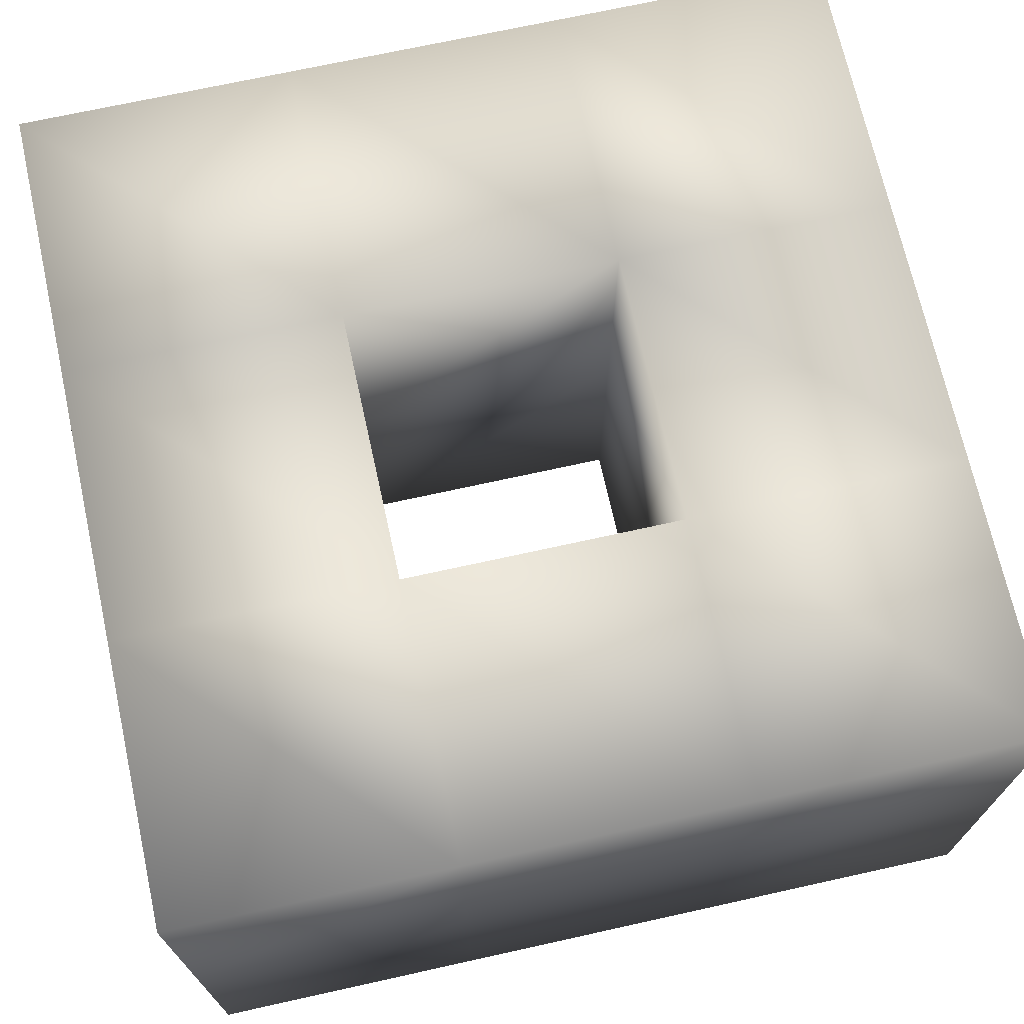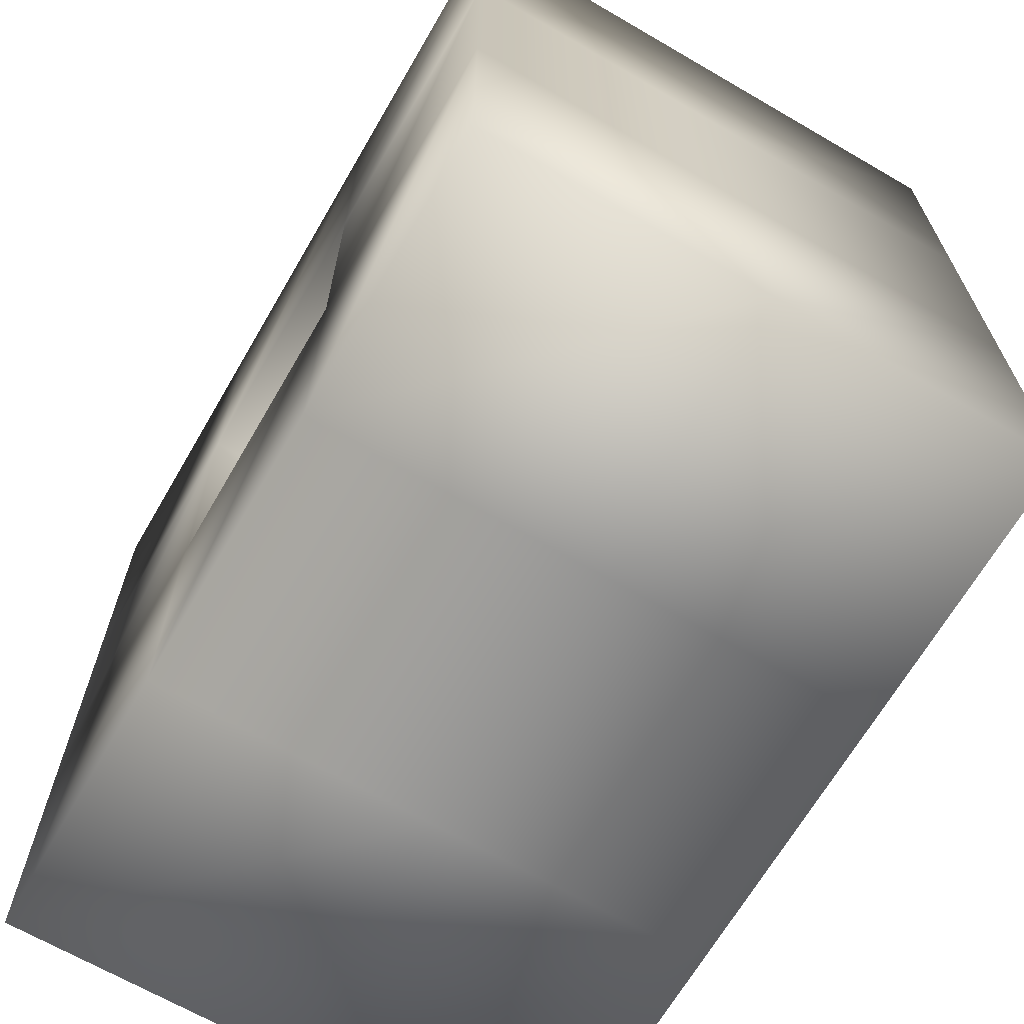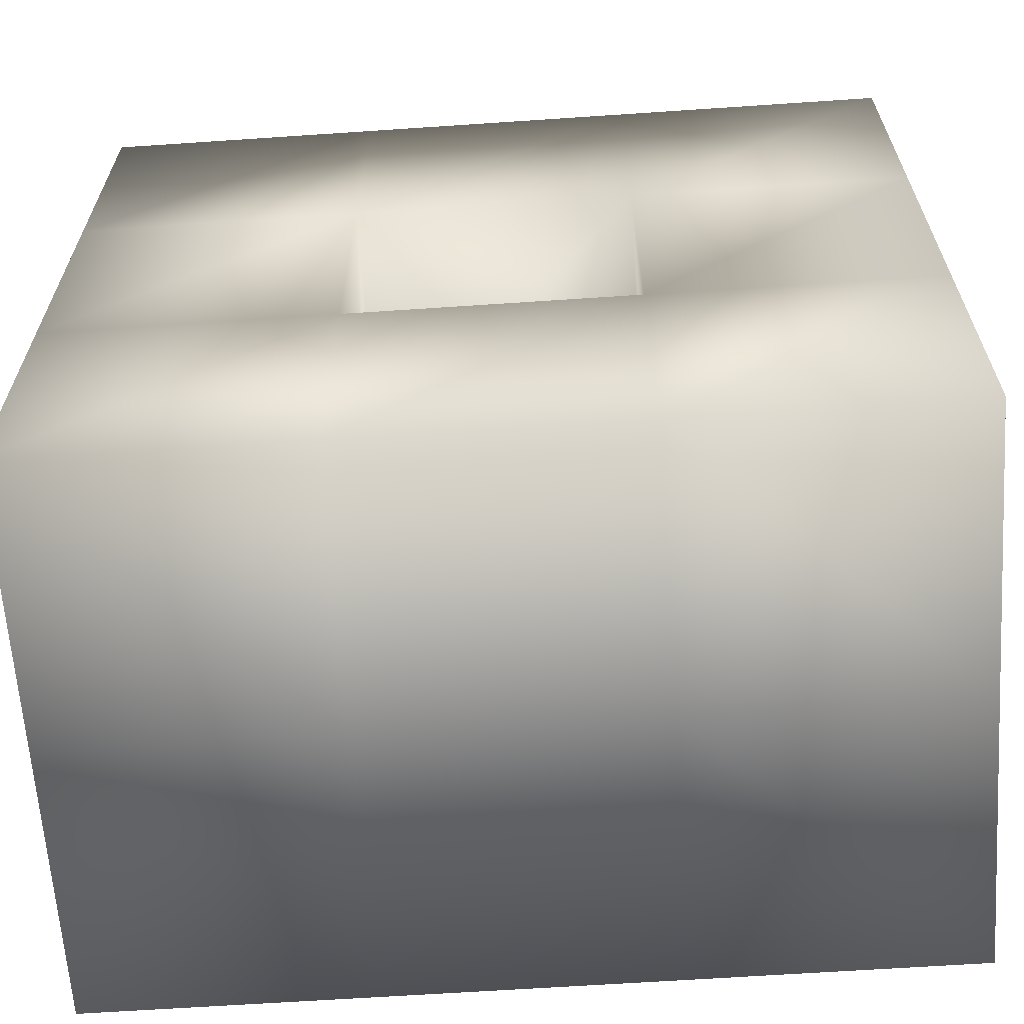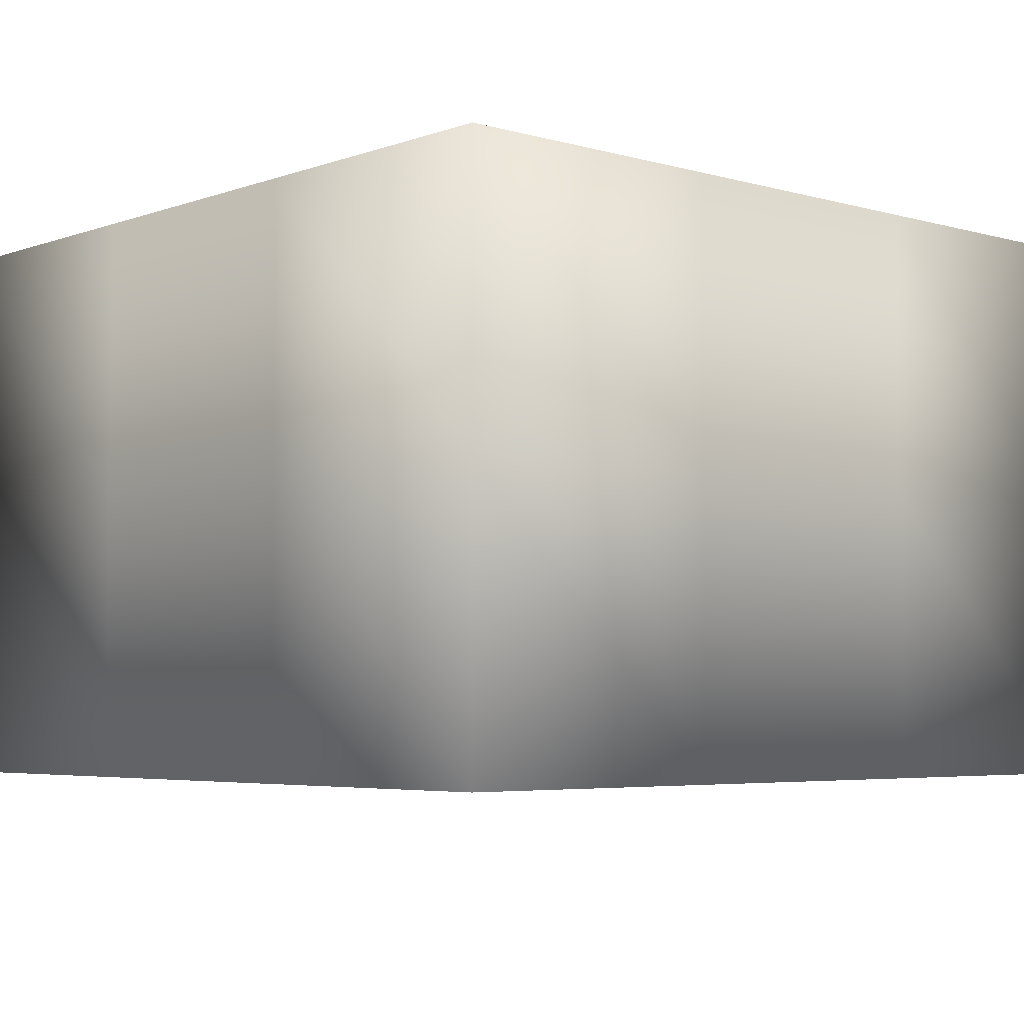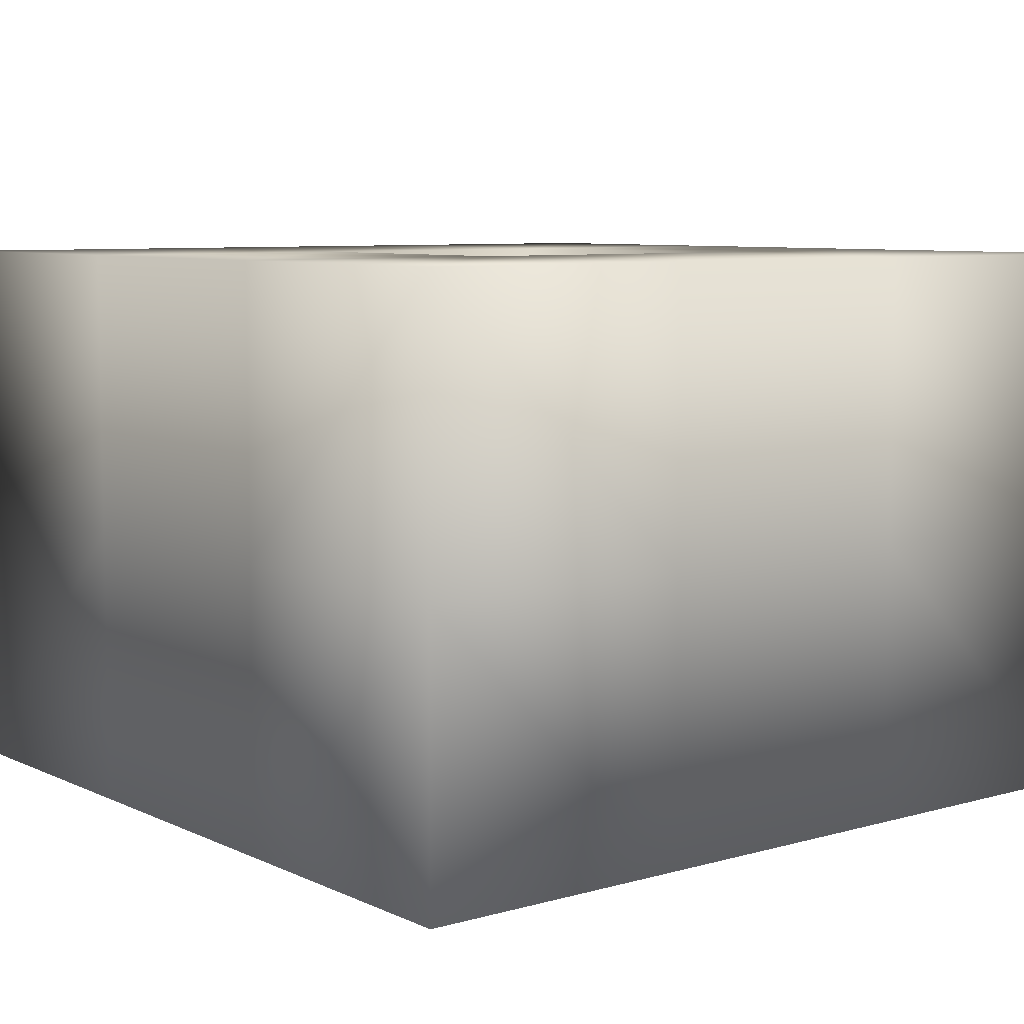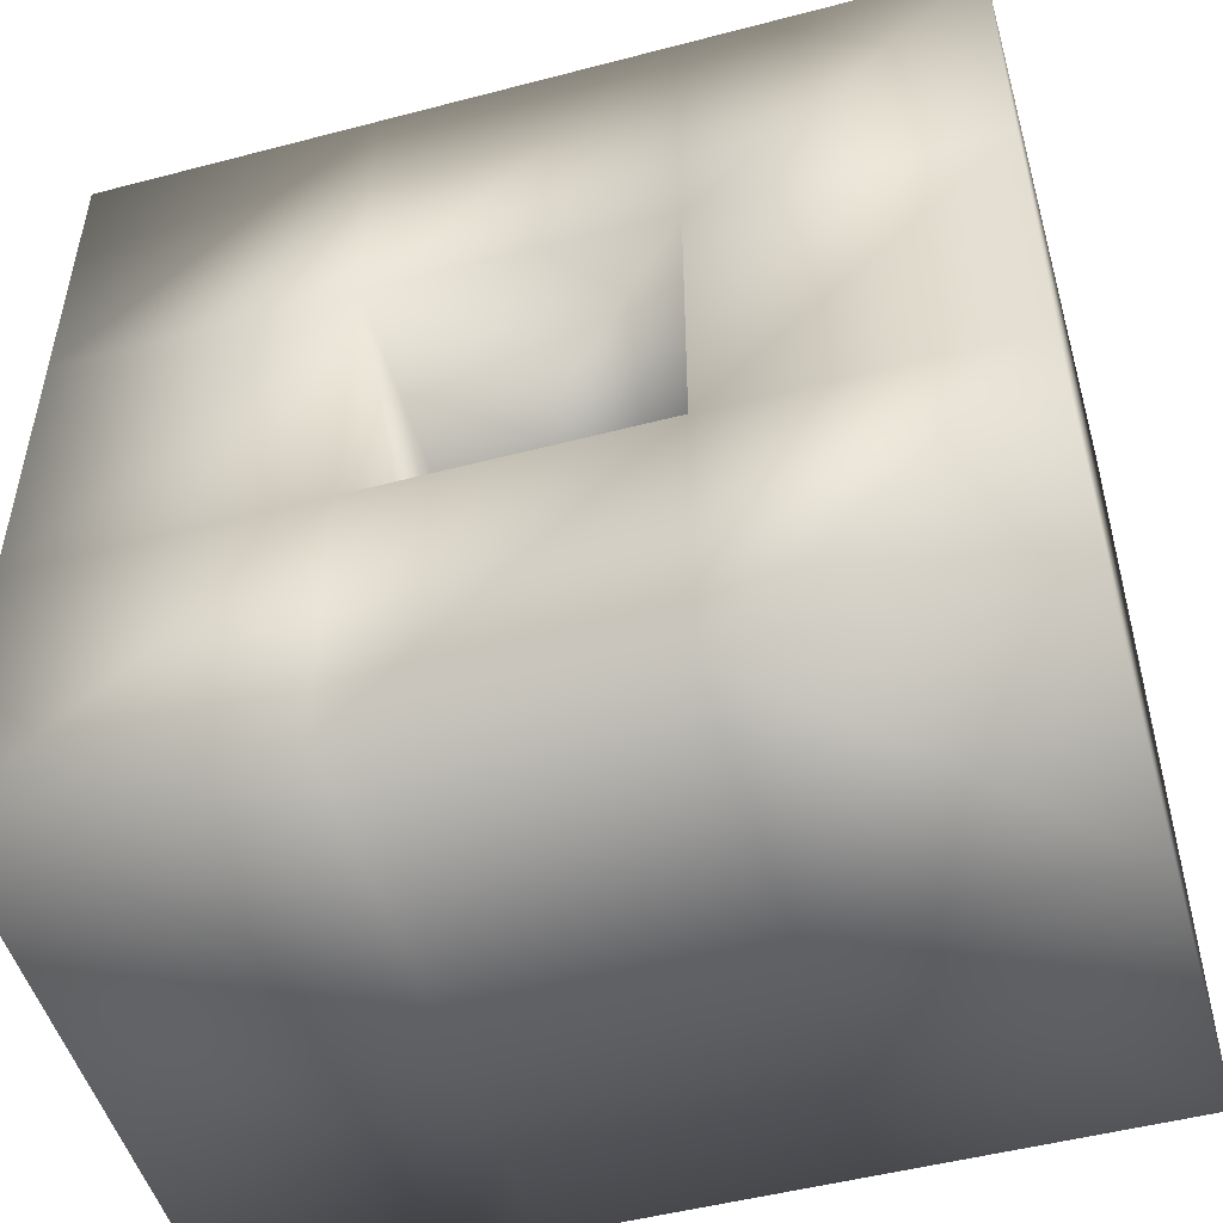
<metadata>
{"format":"obj","ext":"obj","renderer":"f3d","projection":"perspective","resolution":1024,"background":"white","views":[{"elev":70.5,"azim":77.5,"up":"+Y"},{"elev":-67.3,"azim":-120.2,"up":"+Z"},{"elev":-64.1,"azim":-176.1,"up":"+Z"},{"elev":-4.7,"azim":-41.8,"up":"+Y"},{"elev":7.5,"azim":141.7,"up":"+Y"},{"elev":-50.4,"azim":16.0,"up":"+Z"}]}
</metadata>
<code>
v  500 -500 -500
v  500 -500 500
v  500 166.7 500
v  -500 -500 -500
v  -500 166.7 -500
v  -500 -500 500
v  -166.7 -500 500
v  166.7 -500 500
v  166.7 166.7 500
v  166.7 -500 -500
v  -166.7 -500 -500
v  -166.7 166.7 -500
v  166.7 166.7 -500
v  500 -500 166.7
v  500 -500 -166.7
v  500 166.7 -166.7
v  -500 -500 -166.7
v  -500 -500 166.7
v  -500 166.7 166.7
v  -500 166.7 -166.7
v  166.7 -500 166.7
v  166.7 -500 -166.7
v  -166.7 -500 166.7
v  -166.7 -500 -166.7
v  166.7 166.7 166.7
v  166.7 166.7 -166.7
v  -500 -166.7 -500
v  500 -166.7 500
v  -500 -166.7 500
v  -500 166.7 500
v  500 166.7 -500
v  500 -166.7 -500
v  166.7 -166.7 500
v  -166.7 166.7 500
v  -166.7 -166.7 500
v  -166.7 -166.7 -500
v  166.7 -166.7 -500
v  -500 -166.7 166.7
v  -500 -166.7 -166.7
v  500 -166.7 -166.7
v  500 166.7 166.7
v  500 -166.7 166.7
v  -166.7 166.7 166.7
v  -166.7 -166.7 166.7
v  -166.7 -166.7 -166.7
v  -166.7 166.7 -166.7
v  166.7 -166.7 166.7
v  166.7 -166.7 -166.7
o W7
g W7
f 42 28 2 14
f 26 16 31 13
f 24 17 4 11
f 15 22 10 1
f 22 24 11 10
f 20 46 12 5
f 46 26 13 12
f 34 9 25 43
f 44 47 21 23
f 30 34 43 19
f 19 43 46 20
f 8 7 23 21
f 2 8 21 14
f 14 21 22 15
f 7 6 18 23
f 23 18 17 24
f 9 3 41 25
f 25 41 16 26
f 32 40 15 1
f 40 42 14 15
f 38 19 20 39
f 18 38 39 17
f 16 41 42 40
f 31 16 40 32
f 45 44 23 24
f 6 29 38 18
f 29 30 19 38
f 11 36 37 10
f 36 12 13 37
f 4 27 36 11
f 27 5 12 36
f 8 33 35 7
f 33 9 34 35
f 2 28 33 8
f 28 3 9 33
f 17 39 27 4
f 39 20 5 27
f 7 35 29 6
f 35 34 30 29
f 41 3 28 42
f 10 37 32 1
f 37 13 31 32
f 24 22 48 45
f 45 48 26 46
f 46 43 44 45
f 22 21 47 48
f 48 47 25 26
f 43 25 47 44

</code>
